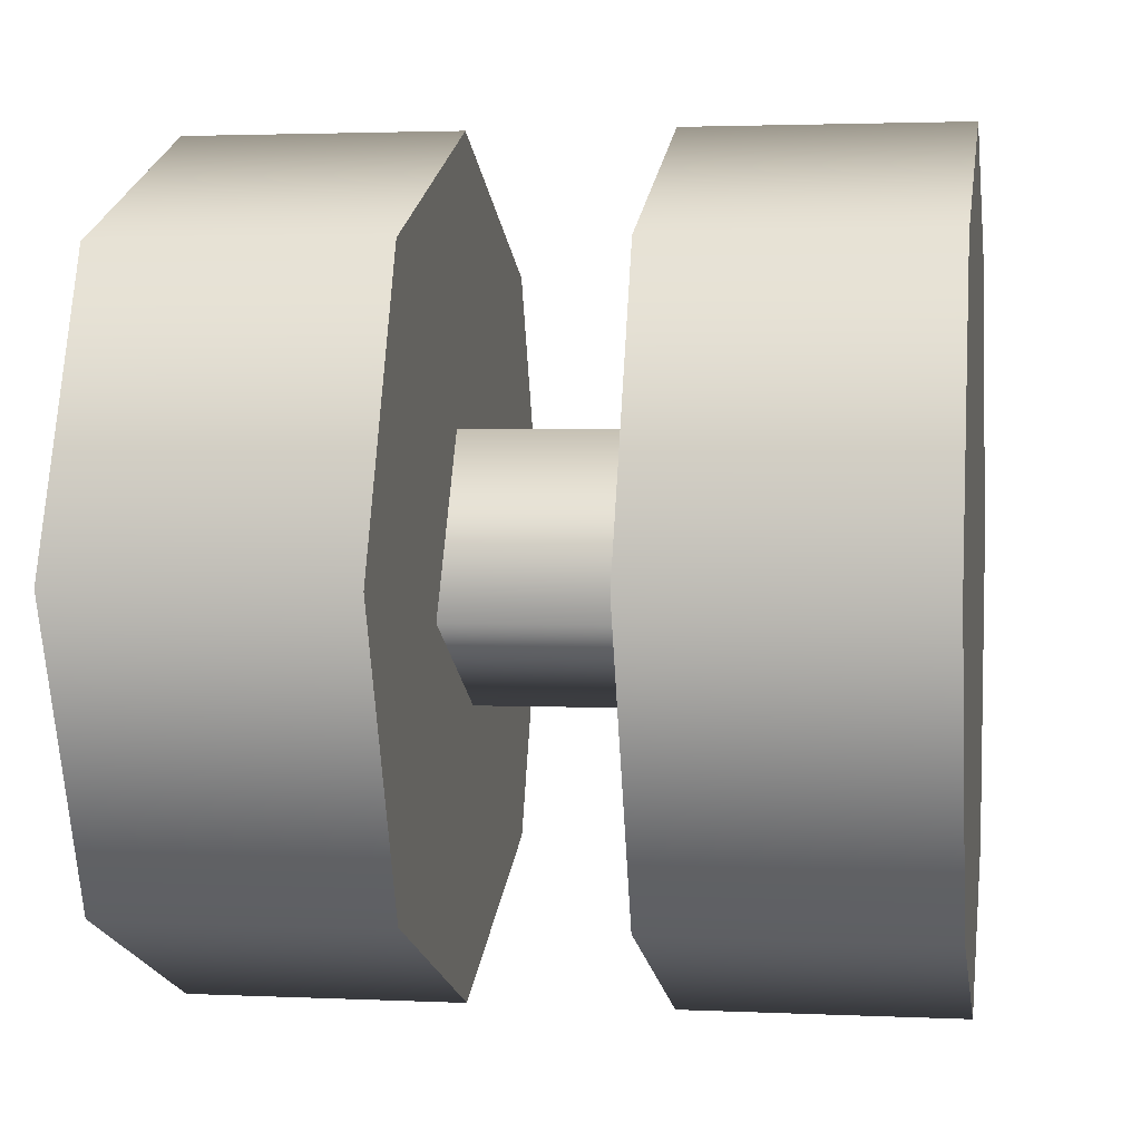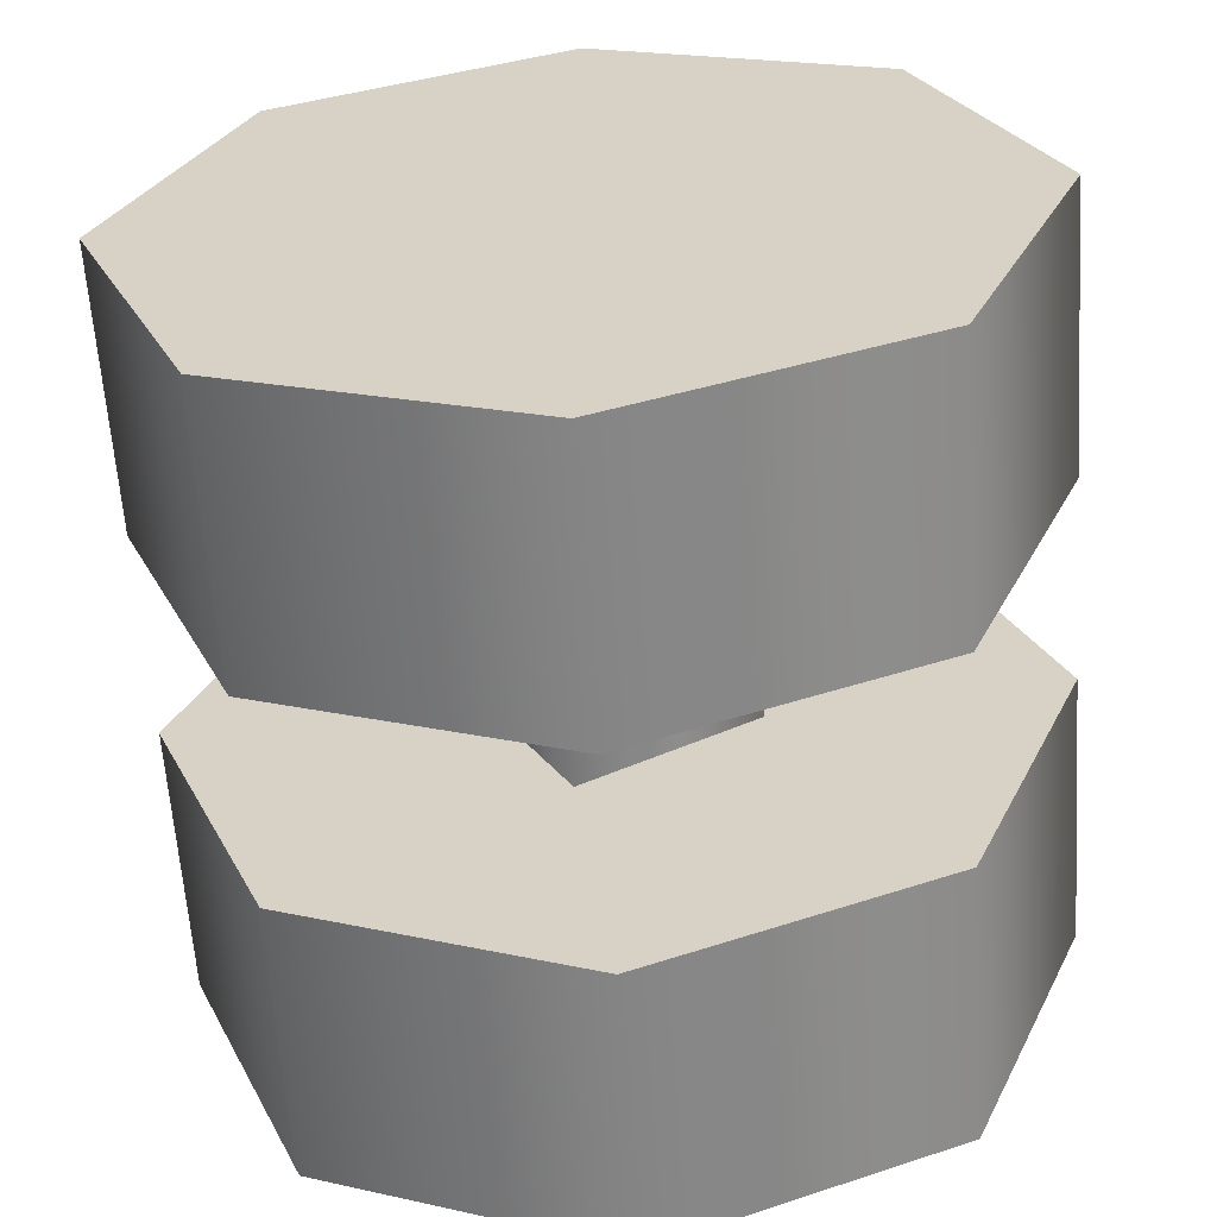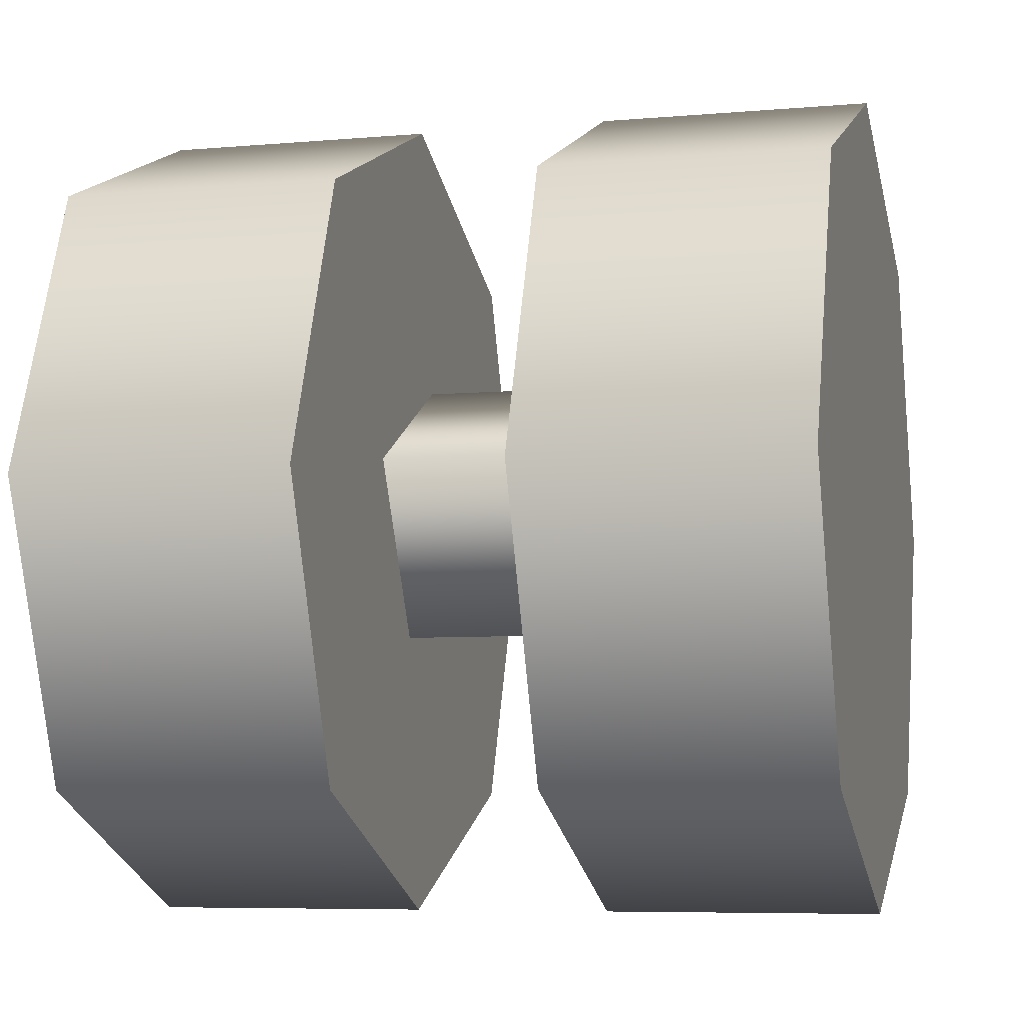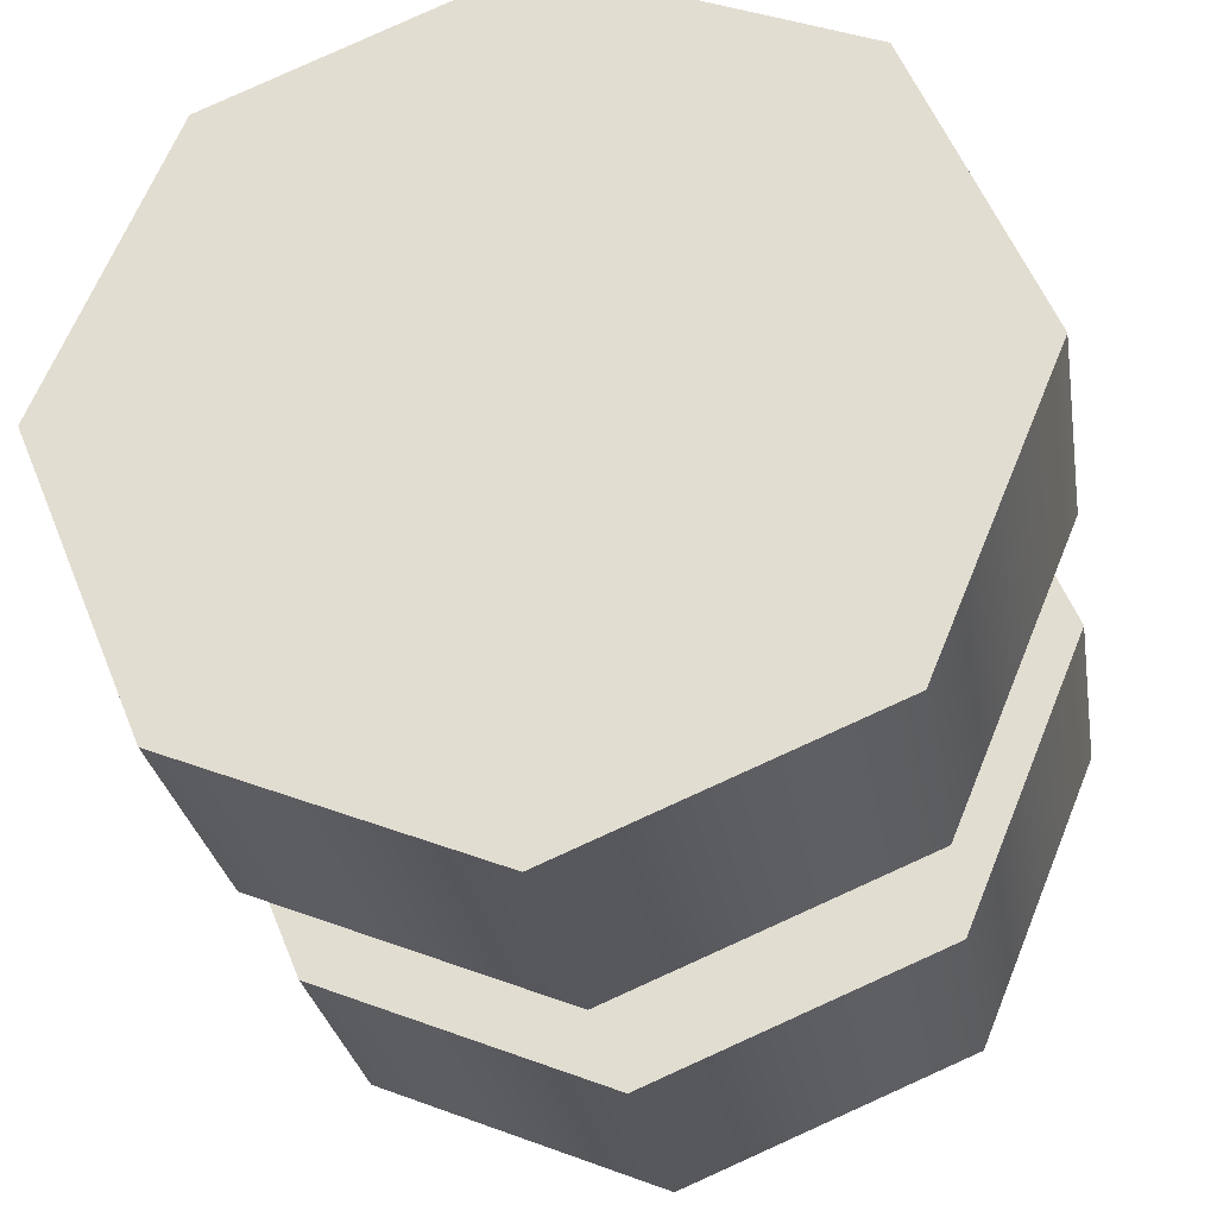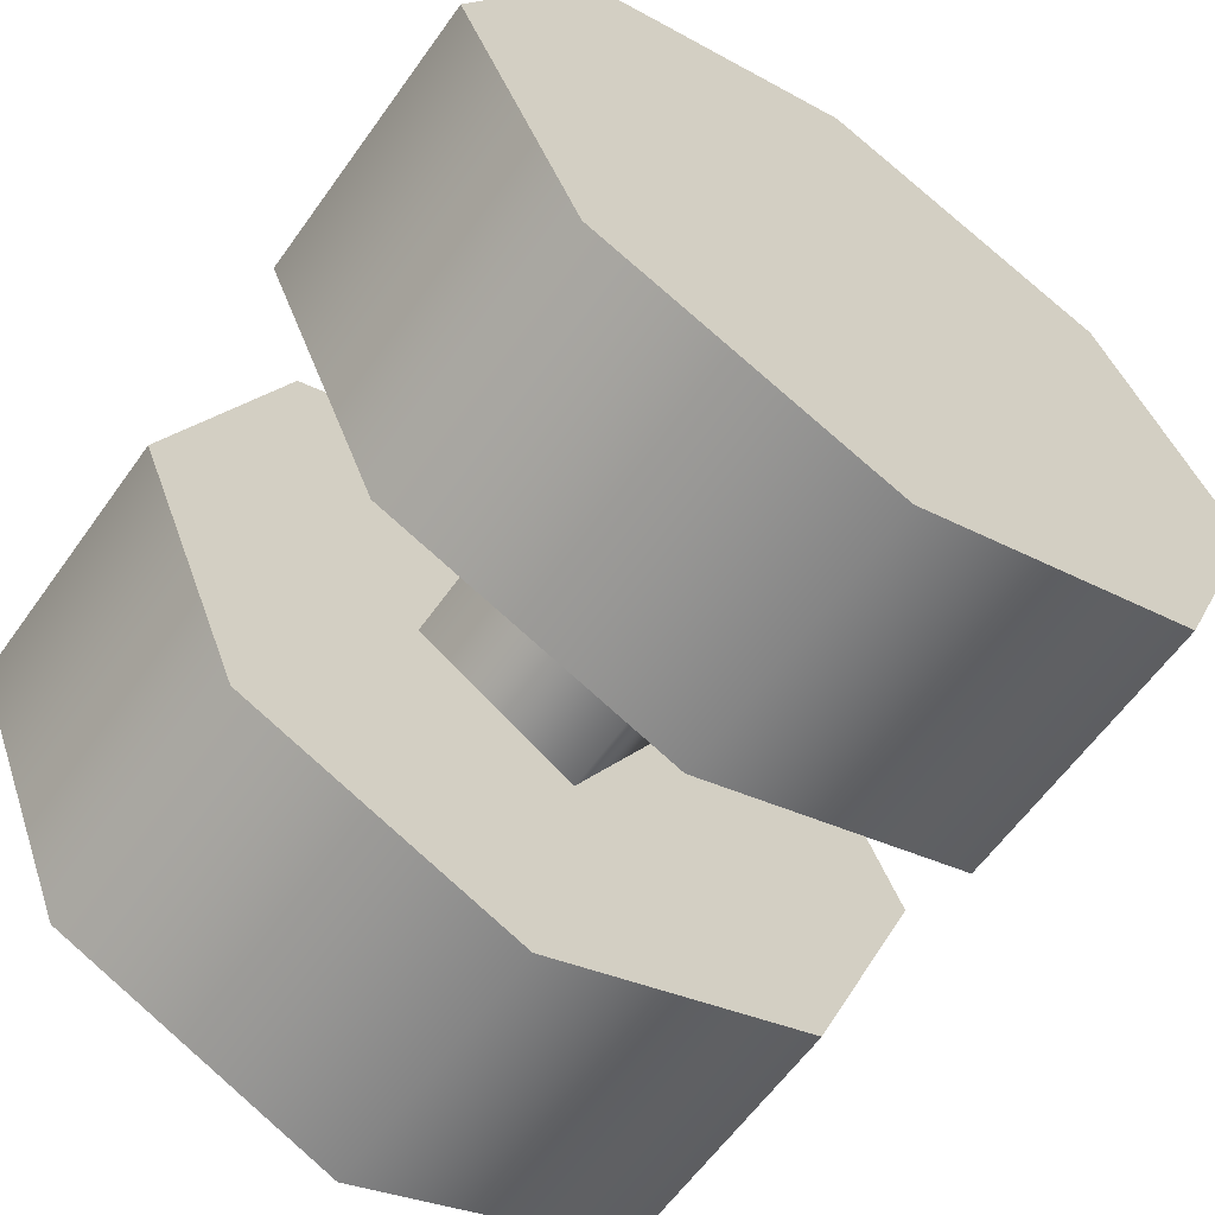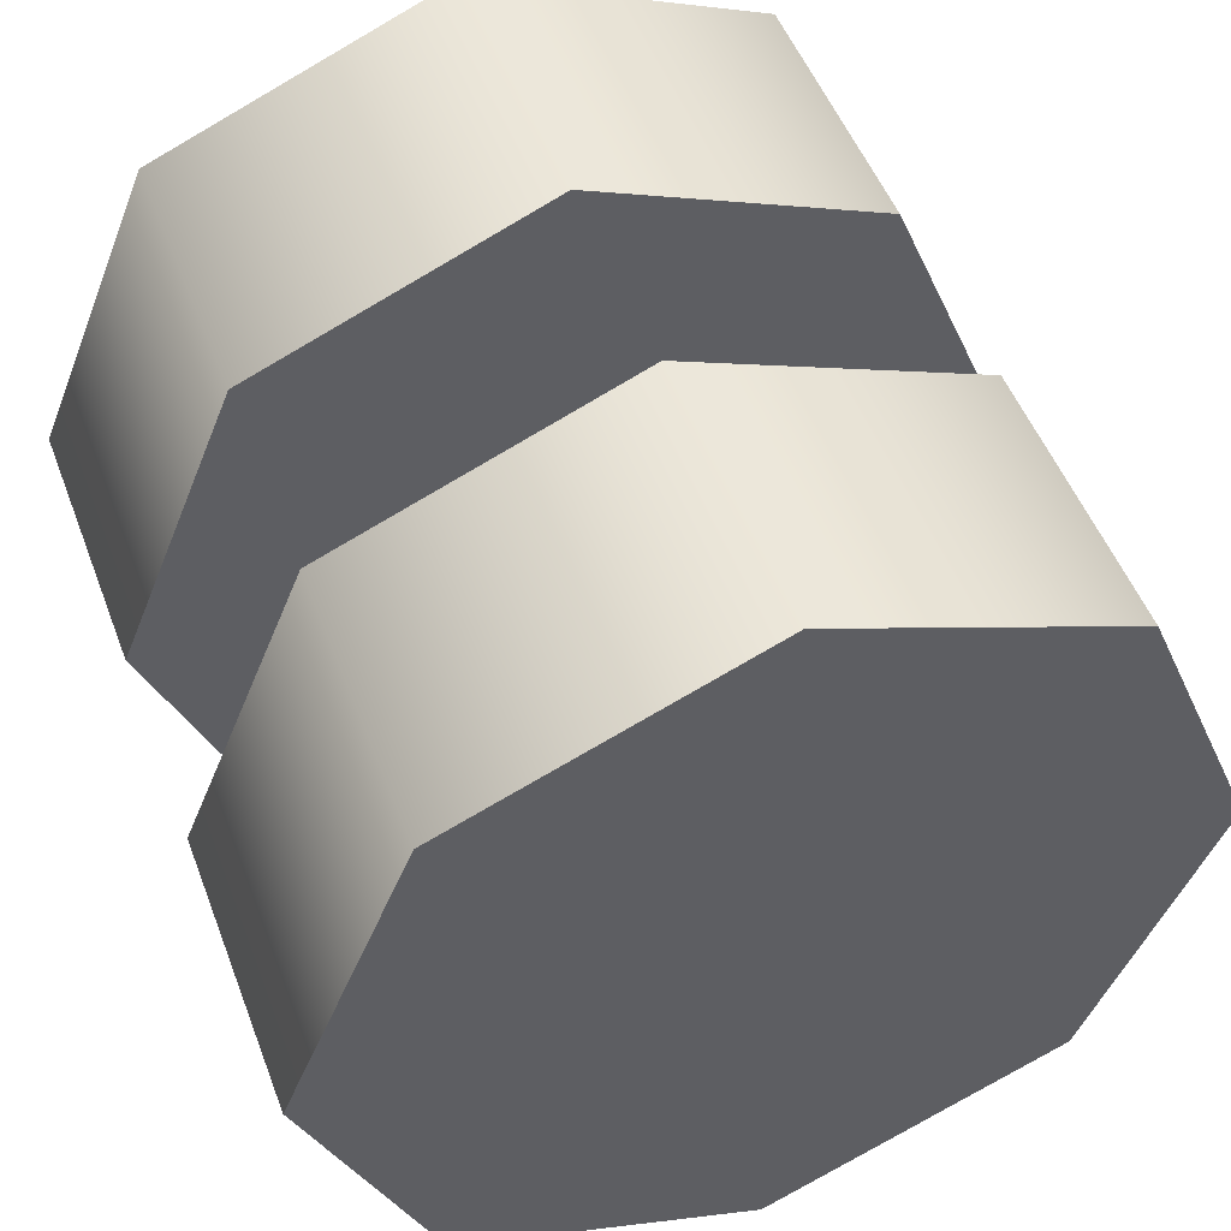
<metadata>
{"format":"obj","ext":"obj","renderer":"f3d","projection":"perspective","resolution":1024,"background":"white","views":[{"elev":2.5,"azim":9.4,"up":"+Y"},{"elev":-61.5,"azim":-86.1,"up":"+Z"},{"elev":-6.7,"azim":-165.5,"up":"+Z"},{"elev":-28.3,"azim":-80.7,"up":"+Y"},{"elev":-61.6,"azim":54.5,"up":"+Z"},{"elev":50.4,"azim":-110.4,"up":"+Z"}]}
</metadata>
<code>
v 1.167 -2.017 0.1247
v 1.349 -2.017 0.1247
v 1.167 -2.096 0.3159
v 1.349 -2.096 0.3159
v 1.167 -2.017 0.507
v 1.349 -2.017 0.507
v 1.167 -2.017 0.507
v 1.349 -2.017 0.507
v 1.167 -1.825 0.5862
v 1.349 -1.825 0.5862
v 1.167 -1.634 0.507
v 1.349 -1.634 0.507
v 1.167 -1.555 0.3159
v 1.349 -1.555 0.3159
v 1.167 -1.634 0.1247
v 1.349 -1.634 0.1247
v 1.167 -1.634 0.1247
v 1.349 -1.634 0.1247
v 1.167 -1.825 0.04549
v 1.349 -1.825 0.04549
v 1.167 -2.017 0.1247
v 1.167 -2.096 0.3159
v 1.167 -1.825 0.04549
v 1.167 -1.634 0.1247
v 1.167 -1.555 0.3159
v 1.167 -1.634 0.507
v 1.167 -1.825 0.5862
v 1.167 -2.017 0.507
v 1.349 -2.017 0.1247
v 1.349 -1.825 0.04549
v 1.349 -1.634 0.1247
v 1.349 -1.555 0.3159
v 1.349 -1.634 0.507
v 1.349 -1.825 0.5862
v 1.349 -2.017 0.507
v 1.349 -2.096 0.3159
v 0.8547 -2.017 0.1247
v 1.036 -2.017 0.1247
v 0.8547 -2.096 0.3159
v 1.036 -2.096 0.3159
v 0.8547 -2.017 0.507
v 1.036 -2.017 0.507
v 0.8547 -1.825 0.5862
v 1.036 -1.825 0.5862
v 0.8547 -1.825 0.5862
v 1.036 -1.825 0.5862
v 0.8547 -1.634 0.507
v 1.036 -1.634 0.507
v 0.8547 -1.555 0.3159
v 1.036 -1.555 0.3159
v 0.8547 -1.634 0.1247
v 1.036 -1.634 0.1247
v 0.8547 -1.825 0.04549
v 1.036 -1.825 0.04549
v 0.8547 -1.825 0.04549
v 1.036 -1.825 0.04549
v 0.8547 -2.017 0.1247
v 0.8547 -2.096 0.3159
v 0.8547 -1.825 0.04549
v 0.8547 -1.634 0.1247
v 0.8547 -1.555 0.3159
v 0.8547 -1.634 0.507
v 0.8547 -1.825 0.5862
v 0.8547 -2.017 0.507
v 1.036 -2.096 0.3159
v 1.036 -2.017 0.1247
v 1.036 -2.017 0.507
v 1.036 -1.825 0.5862
v 1.036 -1.634 0.507
v 1.036 -1.555 0.3159
v 1.036 -1.634 0.1247
v 1.036 -1.825 0.04549
v 1.025 -1.912 0.2941
v 1.169 -1.912 0.2941
v 1.025 -1.853 0.4046
v 1.169 -1.853 0.4046
v 1.025 -1.853 0.4046
v 1.169 -1.853 0.4046
v 1.025 -1.738 0.3435
v 1.169 -1.738 0.3435
v 1.025 -1.801 0.2289
v 1.169 -1.801 0.2289
v 1.025 -1.738 0.3435
v 1.169 -1.738 0.3435
v 1.025 -1.801 0.2289
v 1.169 -1.801 0.2289
g group_64240304_140627912608912
f 1 2 3
f 2 4 3
f 3 4 5
f 4 6 5
f 7 8 9
f 8 10 9
f 9 10 11
f 10 12 11
f 11 12 13
f 12 14 13
f 13 14 15
f 14 16 15
f 17 18 19
f 18 20 19
f 19 20 1
f 20 2 1
f 21 22 23
f 23 22 24
f 24 22 25
f 25 22 26
f 26 22 27
f 27 22 28
f 29 30 31
f 29 31 32
f 29 32 33
f 29 33 34
f 29 34 35
f 29 35 36
f 37 38 39
f 38 40 39
f 39 40 41
f 40 42 41
f 41 42 43
f 42 44 43
f 45 46 47
f 46 48 47
f 47 48 49
f 48 50 49
f 49 50 51
f 50 52 51
f 51 52 53
f 52 54 53
f 55 56 37
f 56 38 37
f 57 58 59
f 59 58 60
f 60 58 61
f 61 58 62
f 62 58 63
f 63 58 64
f 65 66 67
f 67 66 68
f 68 66 69
f 69 66 70
f 70 66 71
f 71 66 72
f 73 74 75
f 74 76 75
f 77 78 79
f 78 80 79
f 83 84 81
f 84 82 81
f 85 86 73
f 86 74 73

</code>
